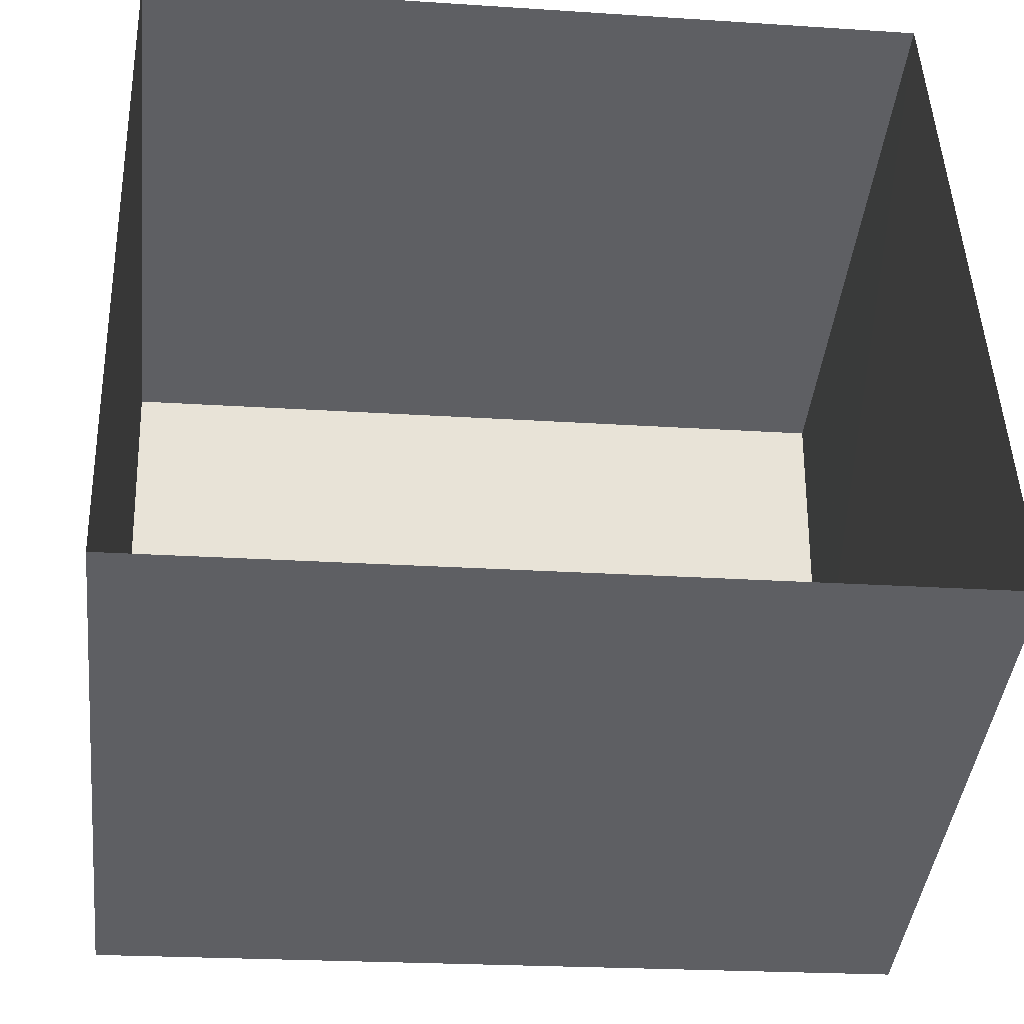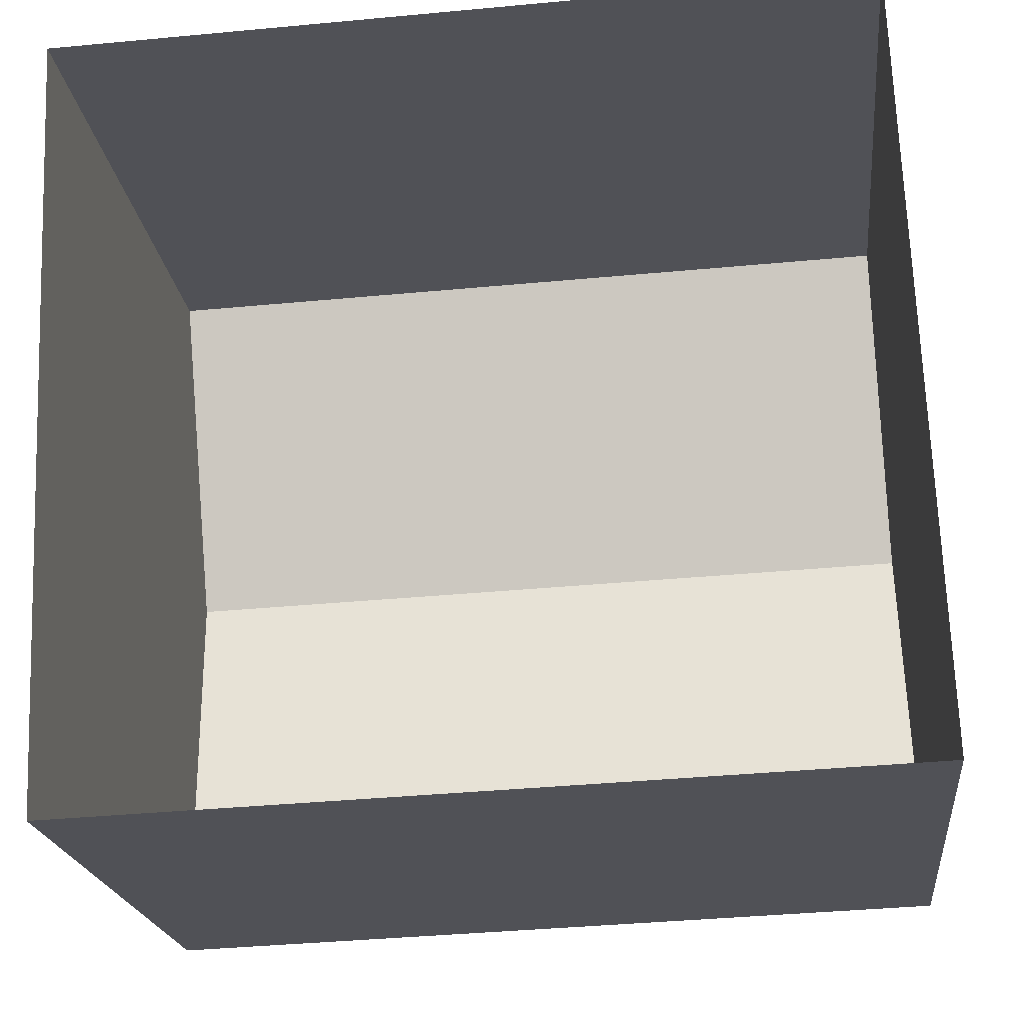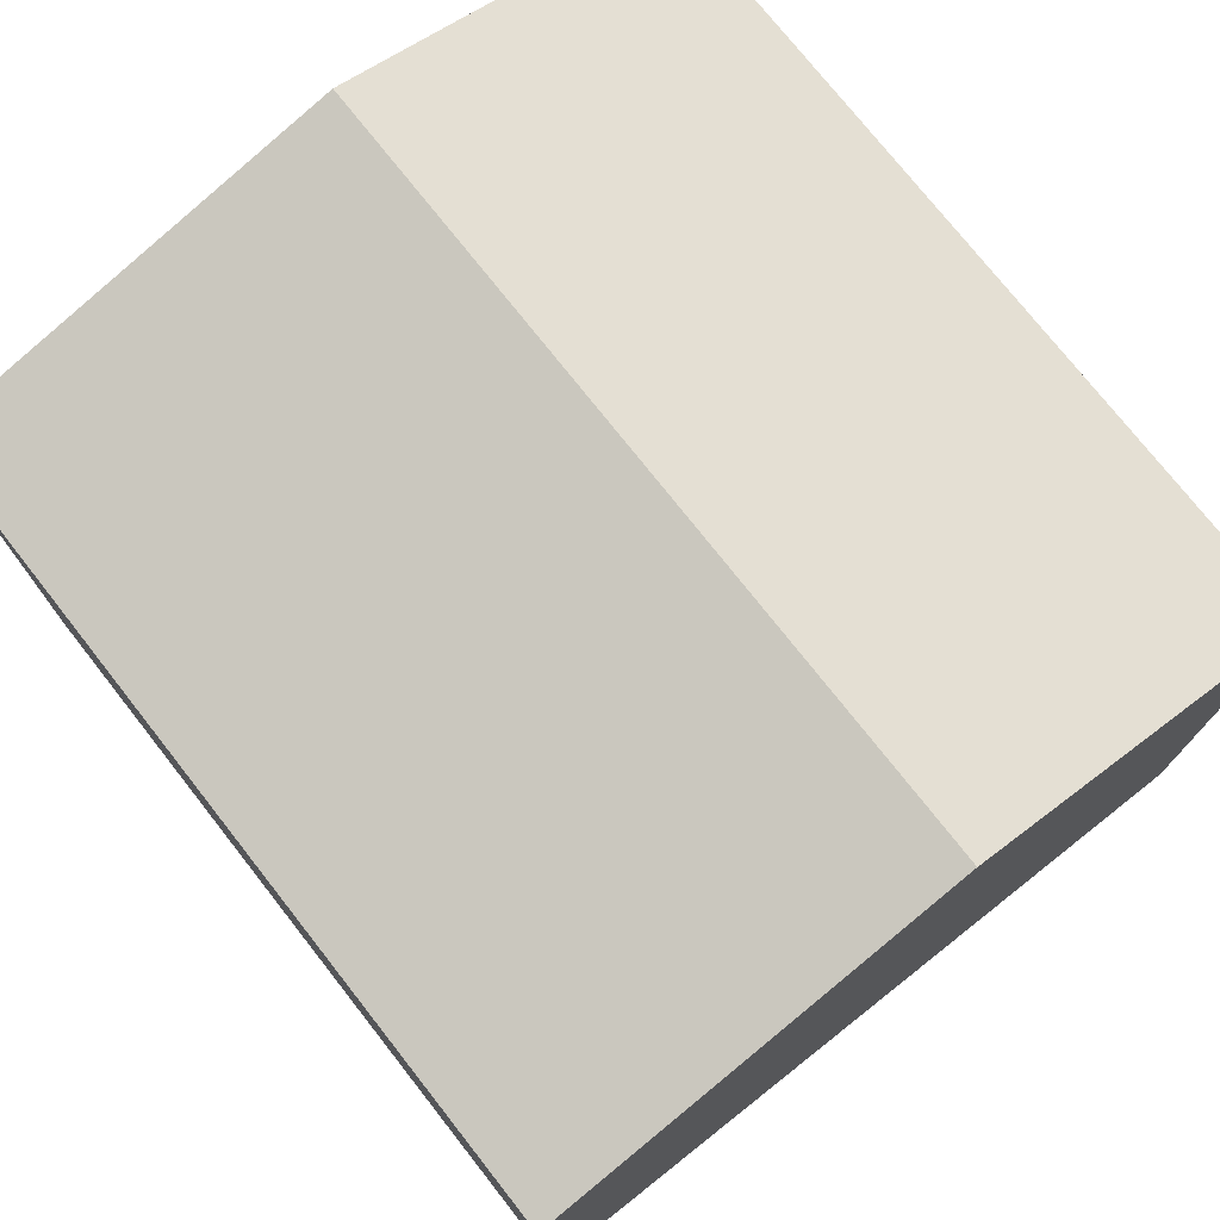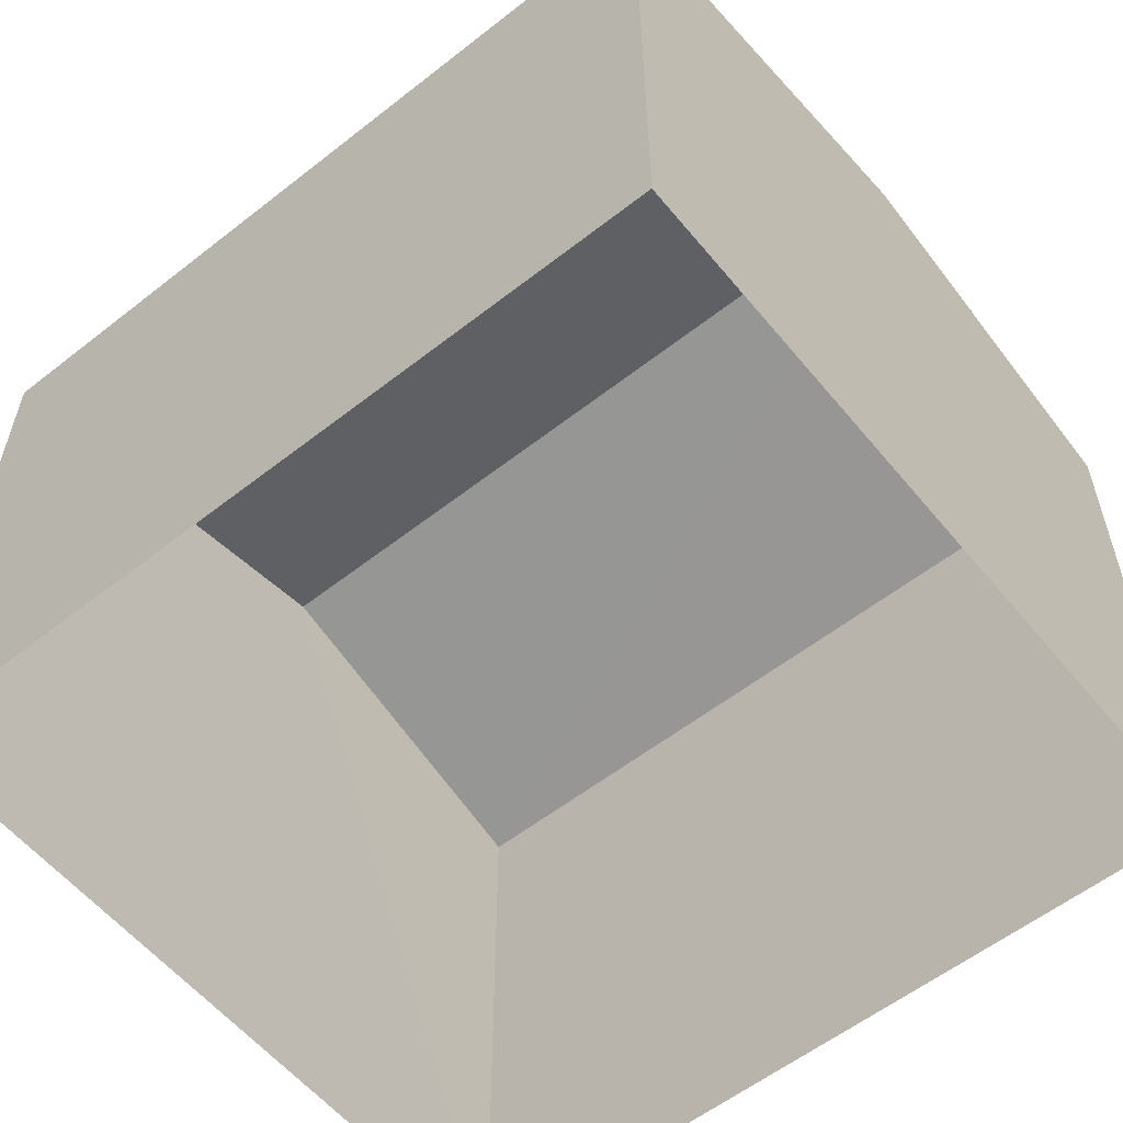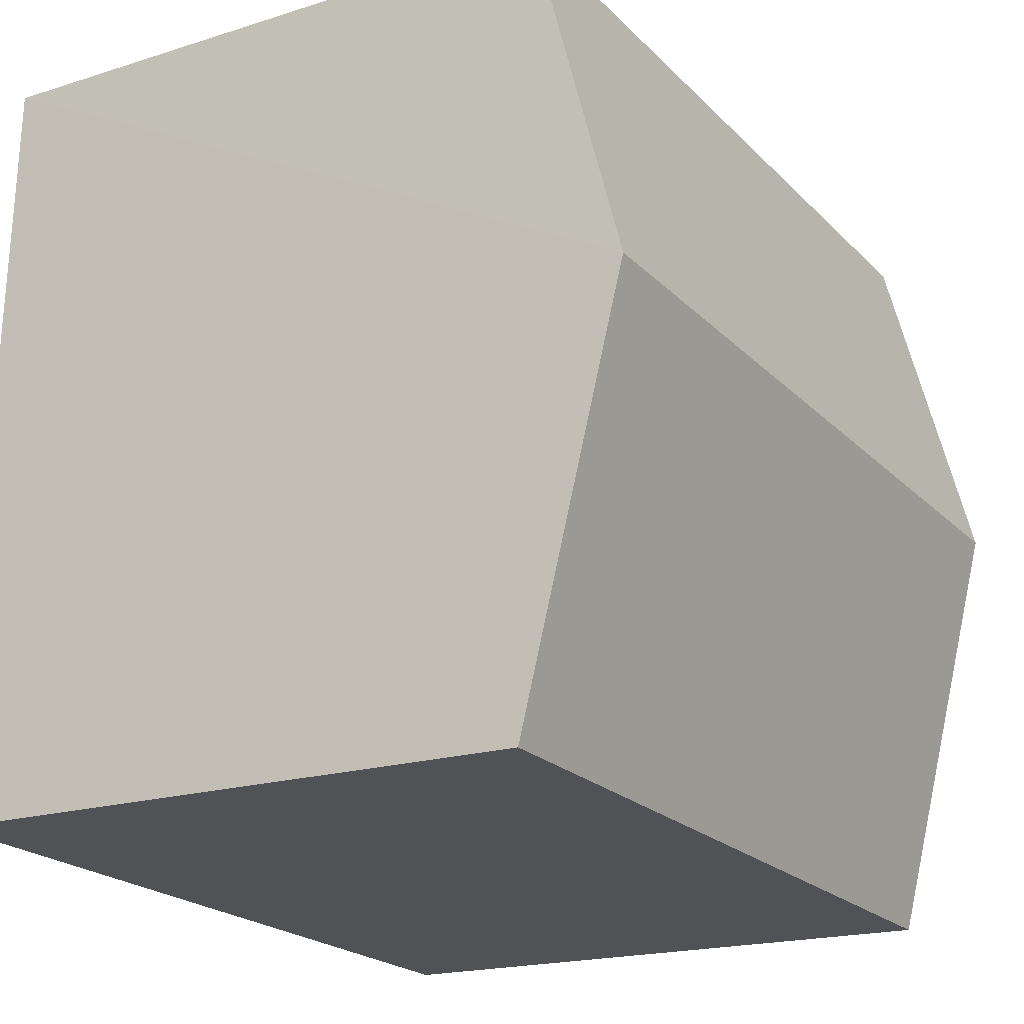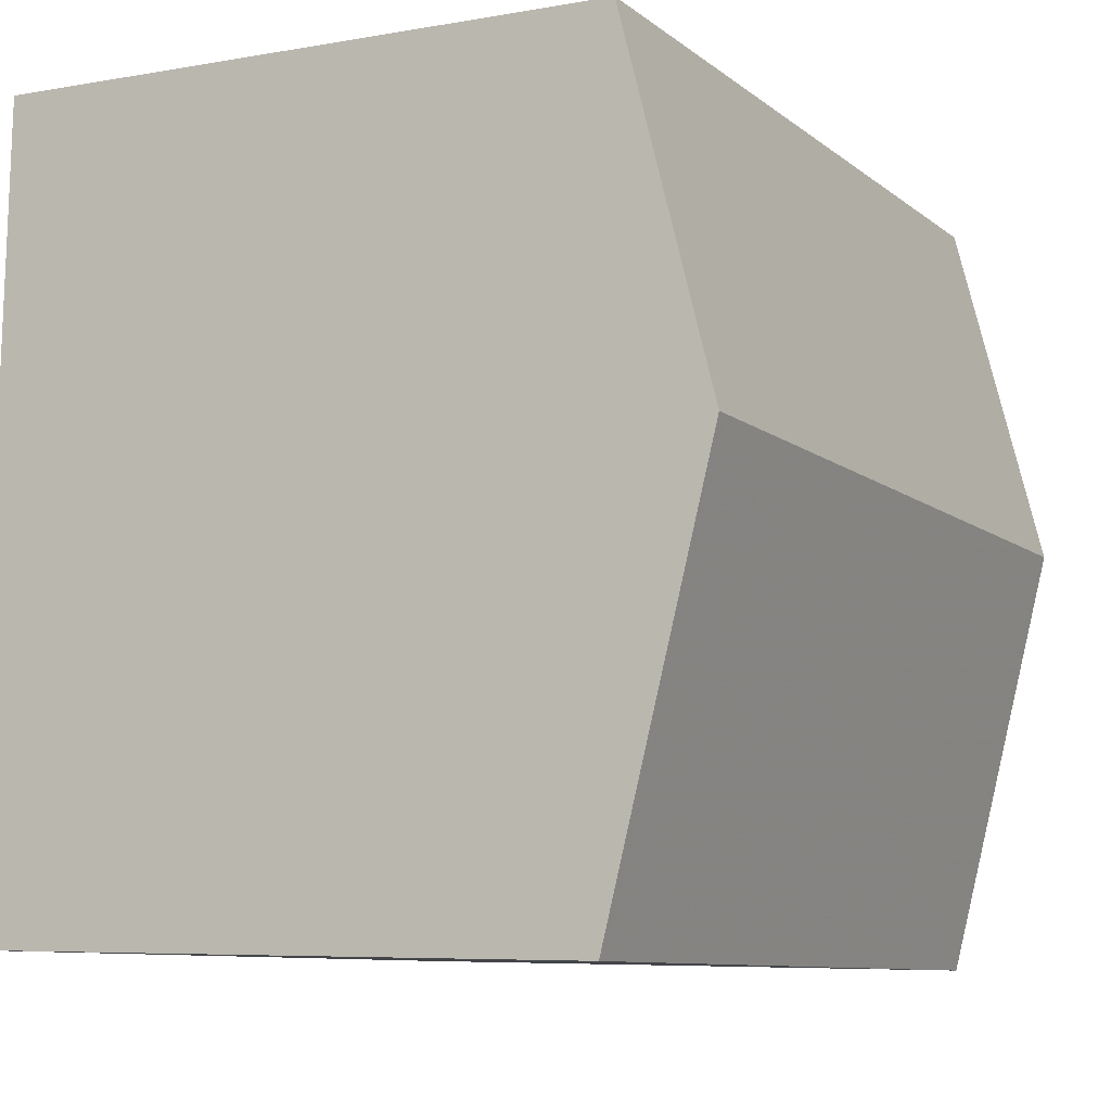
<metadata>
{"format":"obj","ext":"obj","renderer":"f3d","projection":"perspective","resolution":1024,"background":"white","views":[{"elev":-42.2,"azim":173.7,"up":"+Y"},{"elev":-20.4,"azim":-173.8,"up":"+Y"},{"elev":75.3,"azim":49.5,"up":"+Z"},{"elev":-57.7,"azim":36.9,"up":"+Z"},{"elev":-18.9,"azim":-58.9,"up":"+Y"},{"elev":-6.6,"azim":-62.2,"up":"+Y"}]}
</metadata>
<code>
v -3.729e+05 -1.052e+05 24.22
v -3.729e+05 -1.052e+05 24.21
v -3.729e+05 -1.052e+05 24.21
v -3.729e+05 -1.052e+05 24.22
v -3.729e+05 -1.052e+05 31.53
v -3.729e+05 -1.052e+05 30.53
v -3.729e+05 -1.052e+05 31.53
v -3.729e+05 -1.052e+05 30.53
v -3.729e+05 -1.052e+05 30.53
v -3.729e+05 -1.052e+05 30.53
f 1 2 3
f 1 4 2
f 5 6 7
f 5 8 6
f 7 9 5
f 7 10 9
f 9 3 2
f 9 10 3
f 6 1 7
f 1 3 7
f 3 10 7
f 9 2 5
f 2 4 5
f 4 8 5
f 8 4 1
f 6 8 1

</code>
